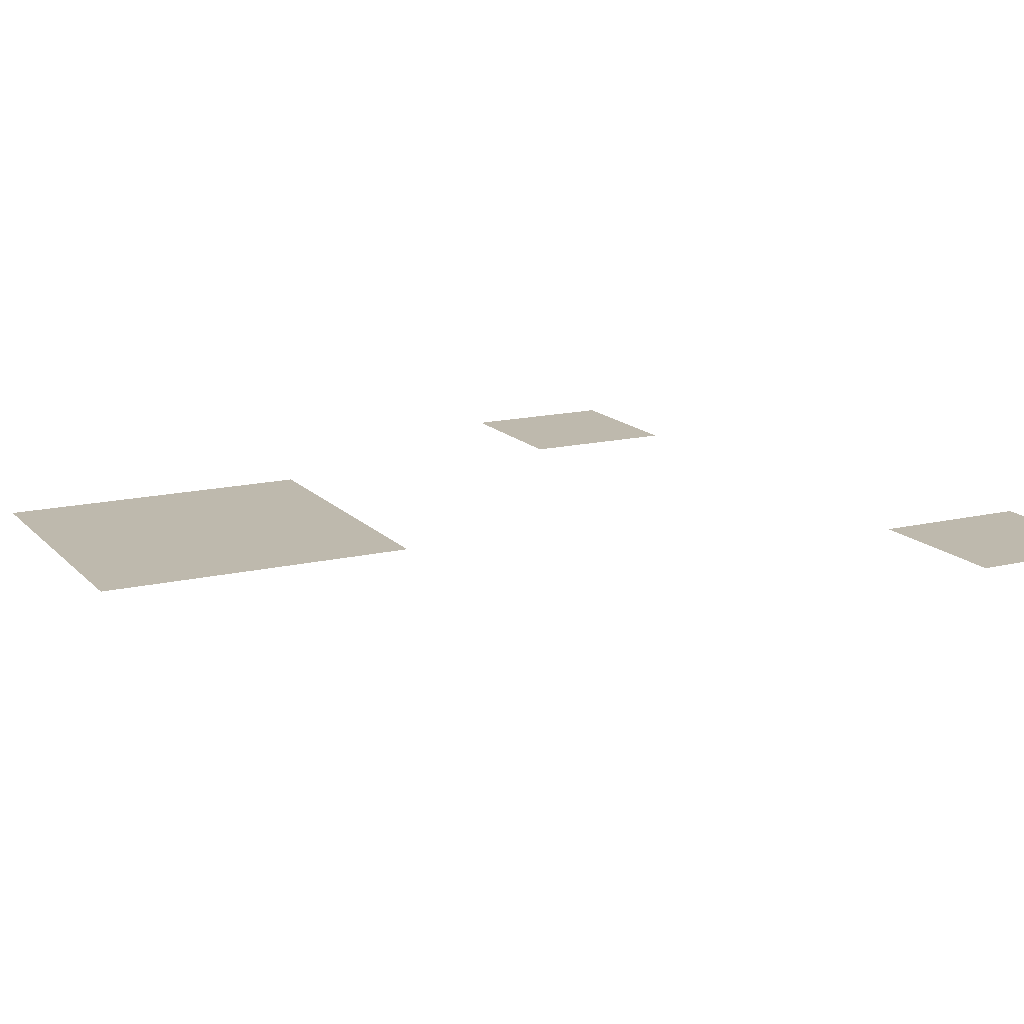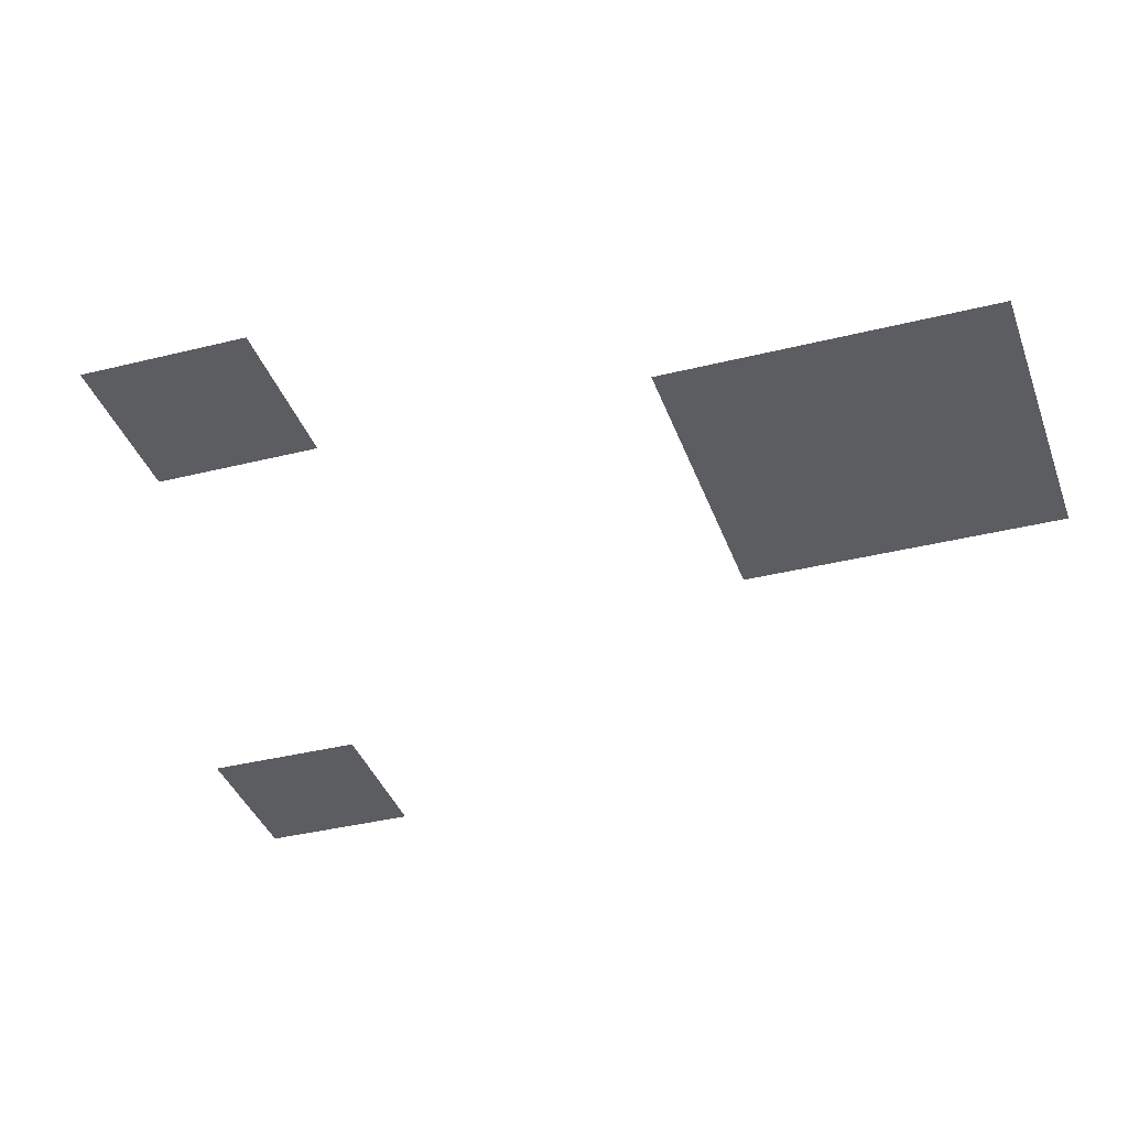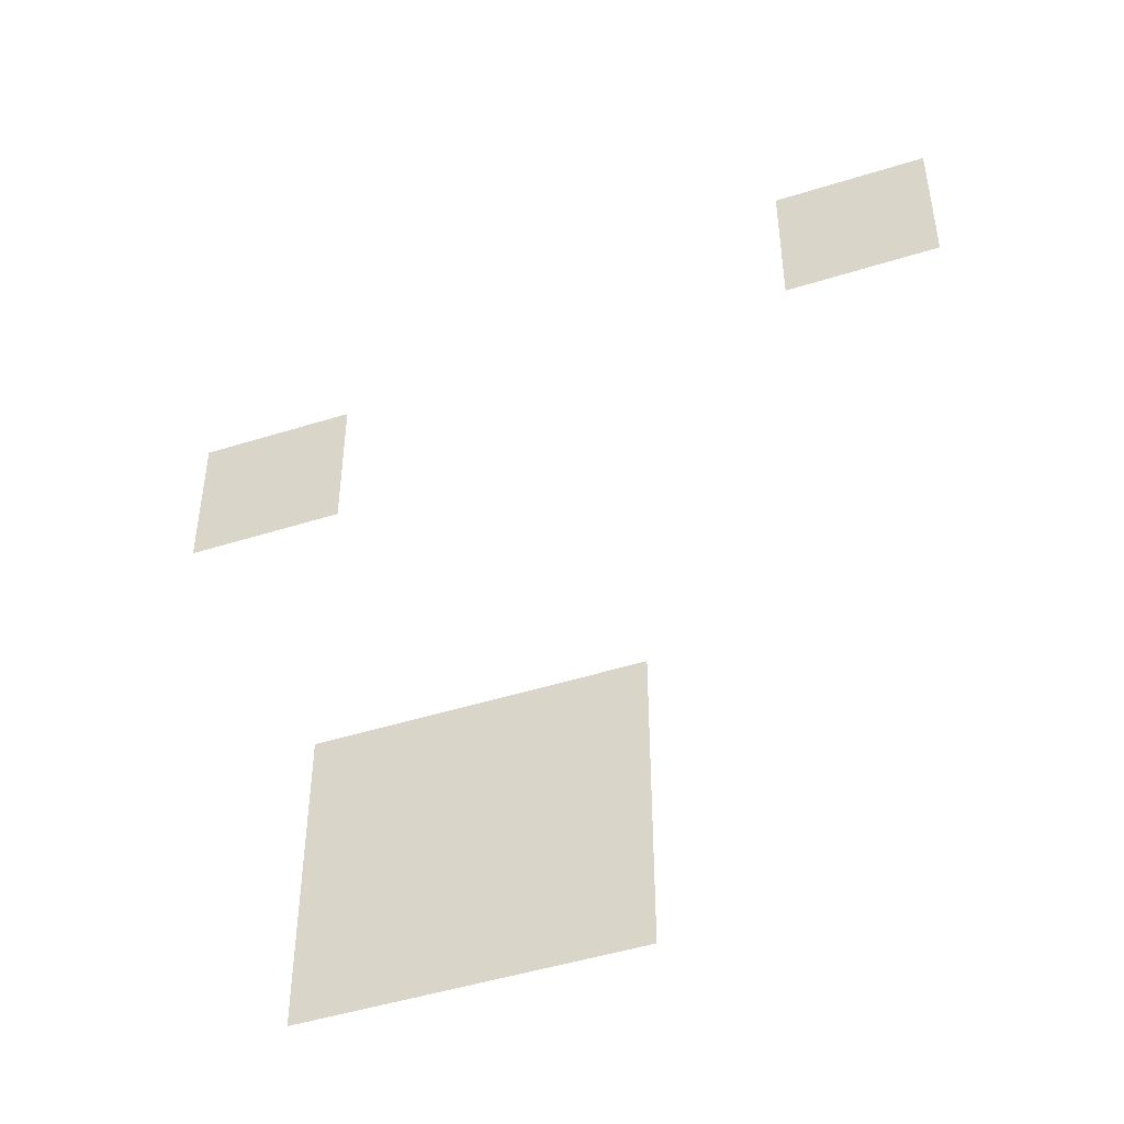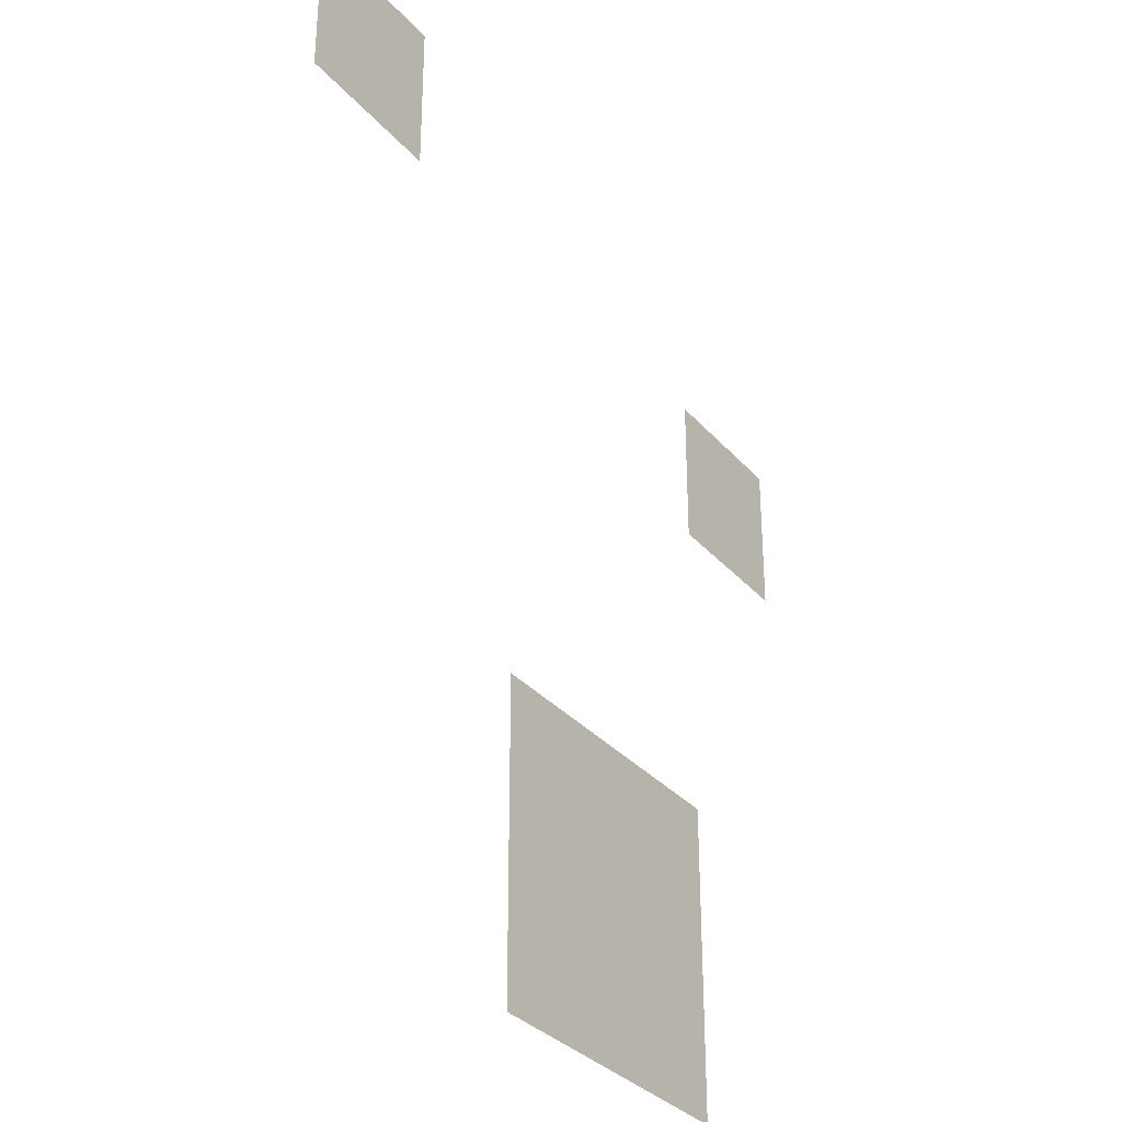
<metadata>
{"format":"obj","ext":"obj","renderer":"f3d","projection":"perspective","resolution":1024,"background":"white","views":[{"elev":15.2,"azim":63.0,"up":"+Z"},{"elev":-36.6,"azim":-71.9,"up":"+Z"},{"elev":-47.7,"azim":19.5,"up":"+Y"},{"elev":-32.4,"azim":123.7,"up":"+Y"}]}
</metadata>
<code>
v -45 -41 0
v -46 -41 0
v -46 -40 0
v -45 -40 0
v -49 -42 0
v -50 -42 0
v -50 -41 0
v -49 -41 0
v -47 -45 0
v -48 -45 0
v -48 -44 0
v -47 -44 0
v -48 -45 0
v -49 -45 0
v -49 -44 0
v -48 -44 0
v -47 -46 0
v -48 -46 0
v -48 -45 0
v -47 -45 0
v -48 -46 0
v -49 -46 0
v -49 -45 0
v -48 -45 0
g SnowyA_mesh_0003
f 1 2 3 4
f 5 6 7 8
f 9 10 11 12
f 13 14 15 16
f 17 18 19 20
f 21 22 23 24

</code>
